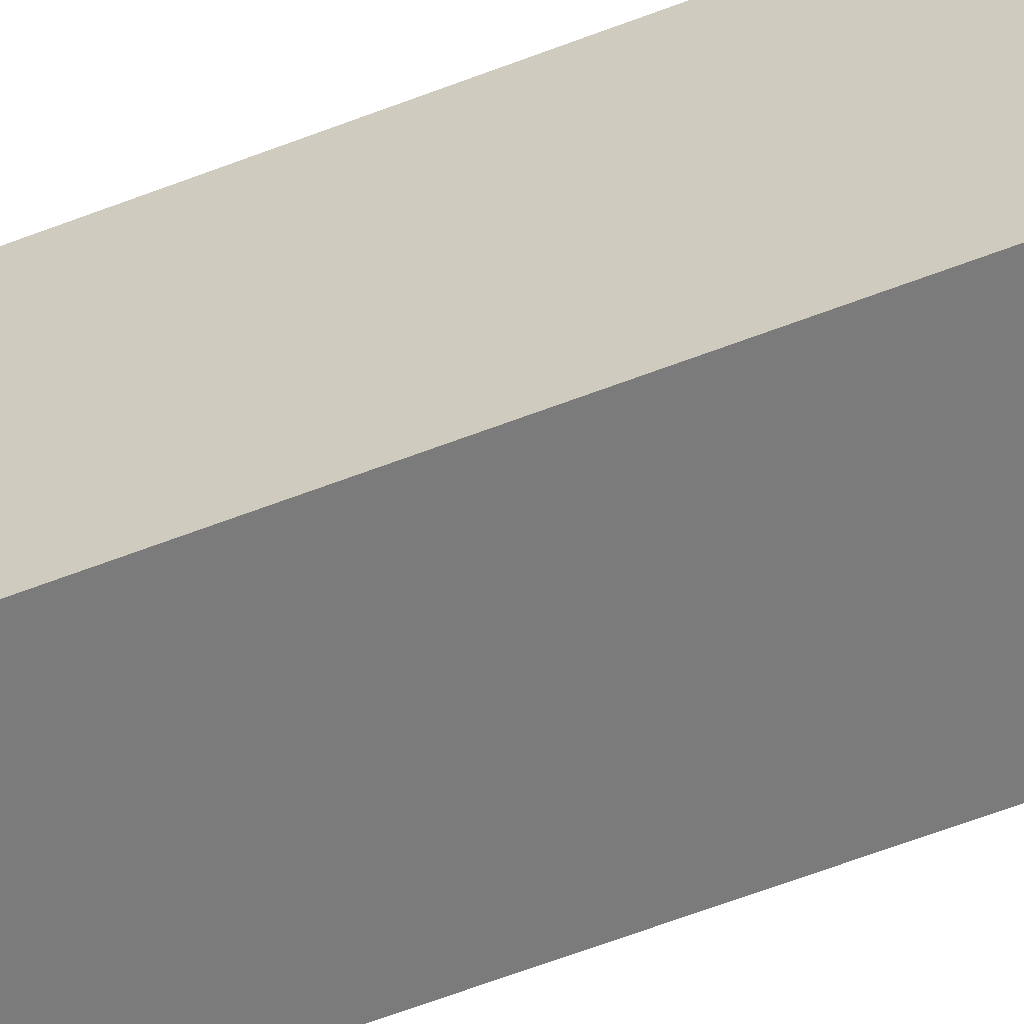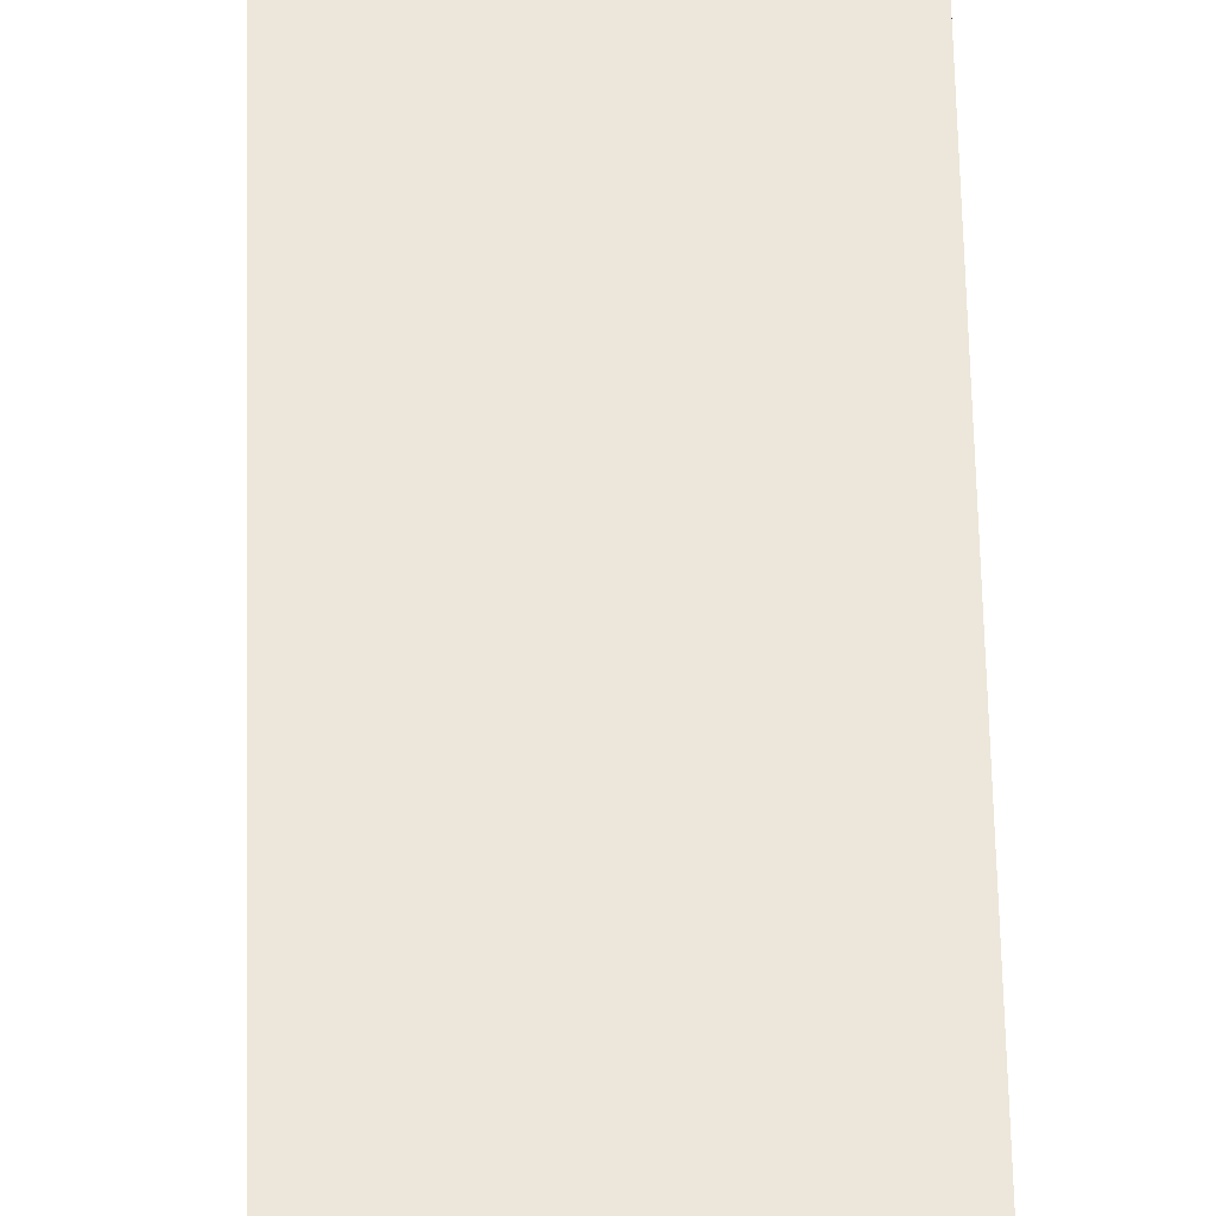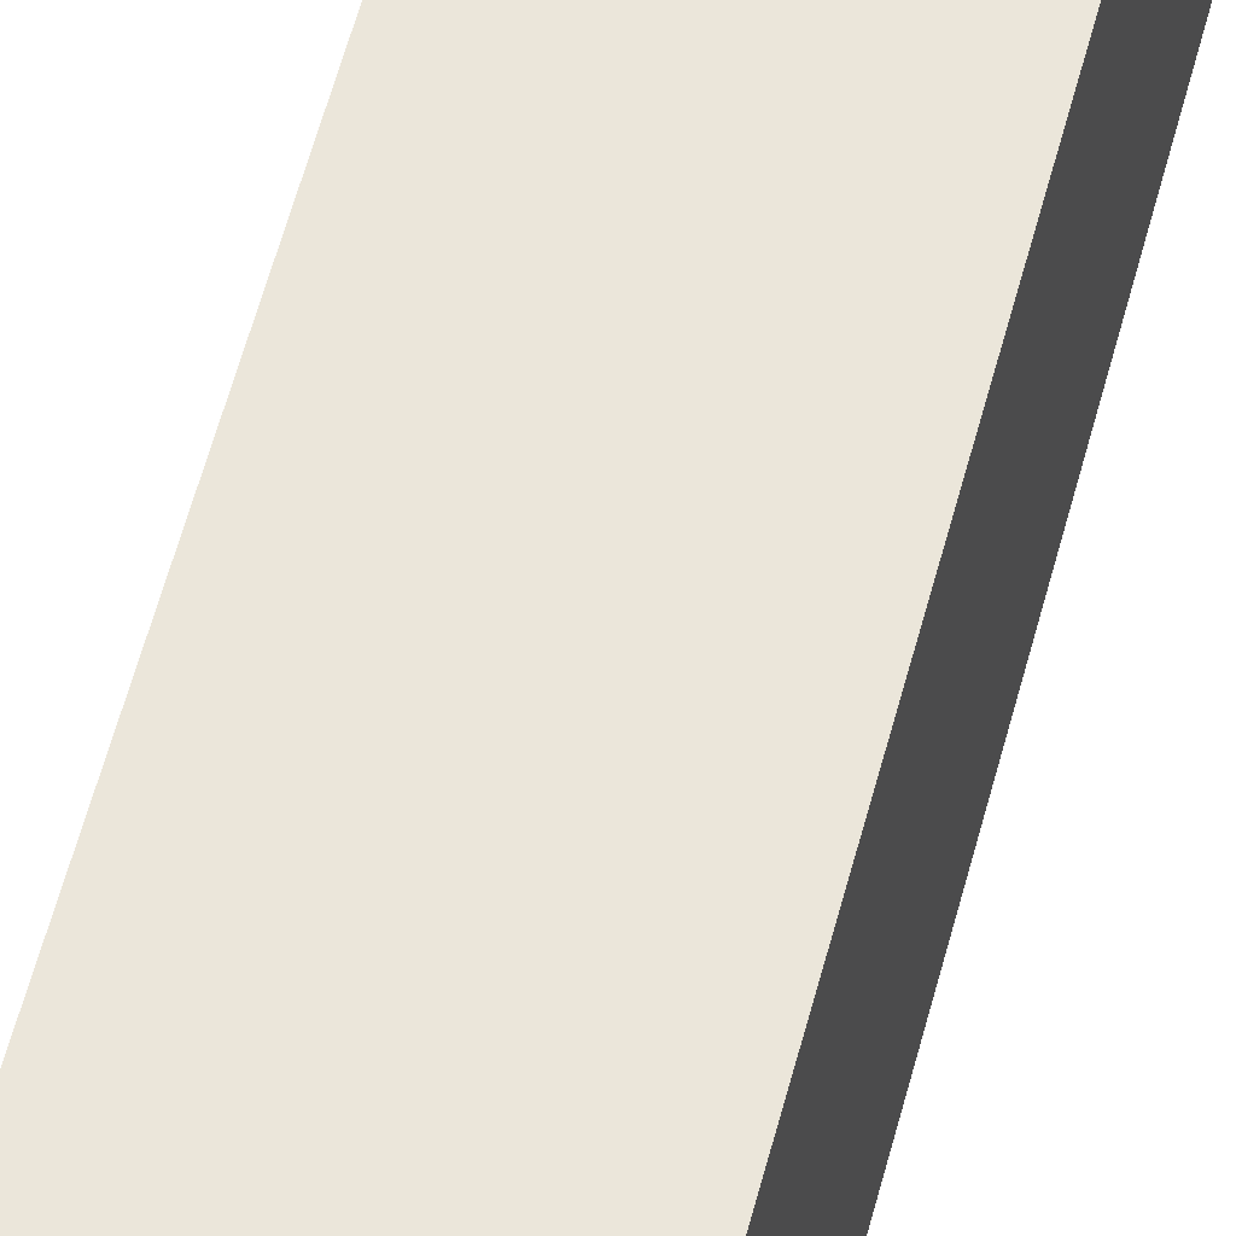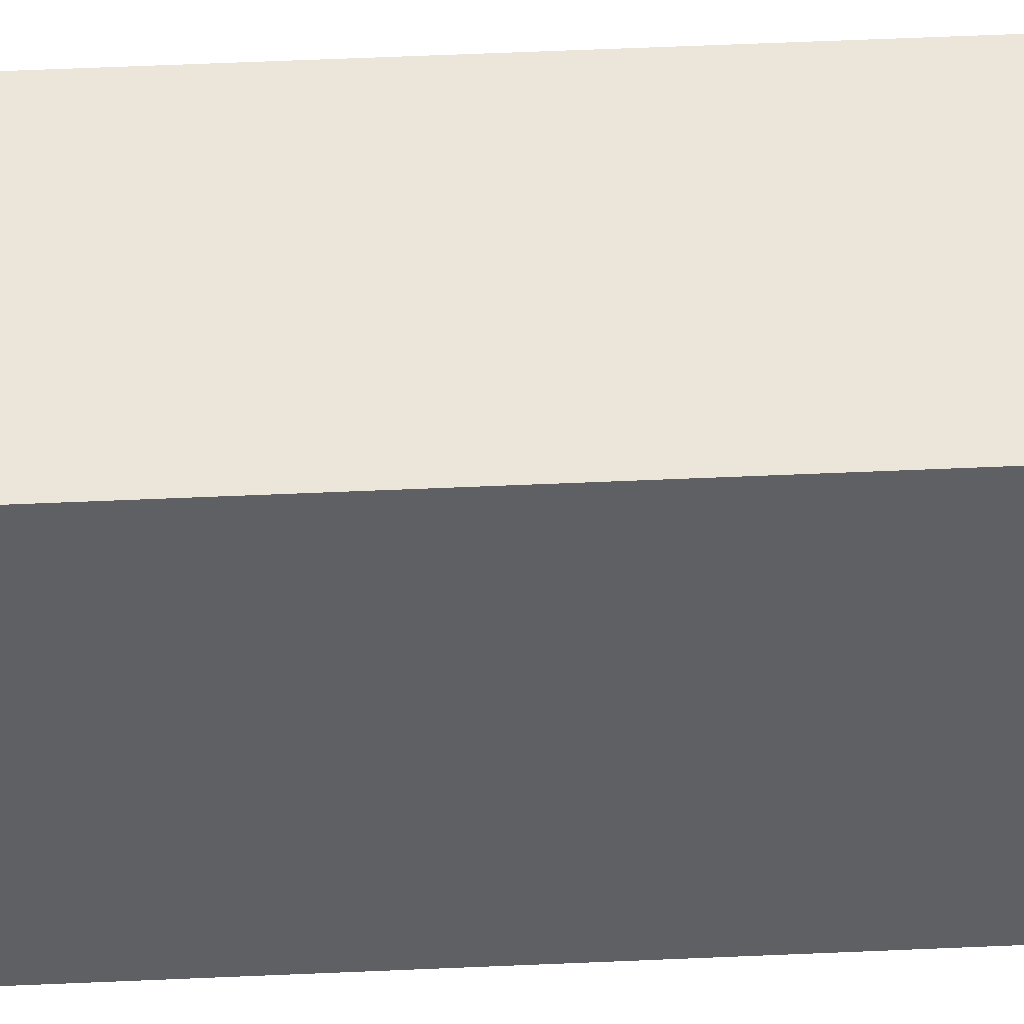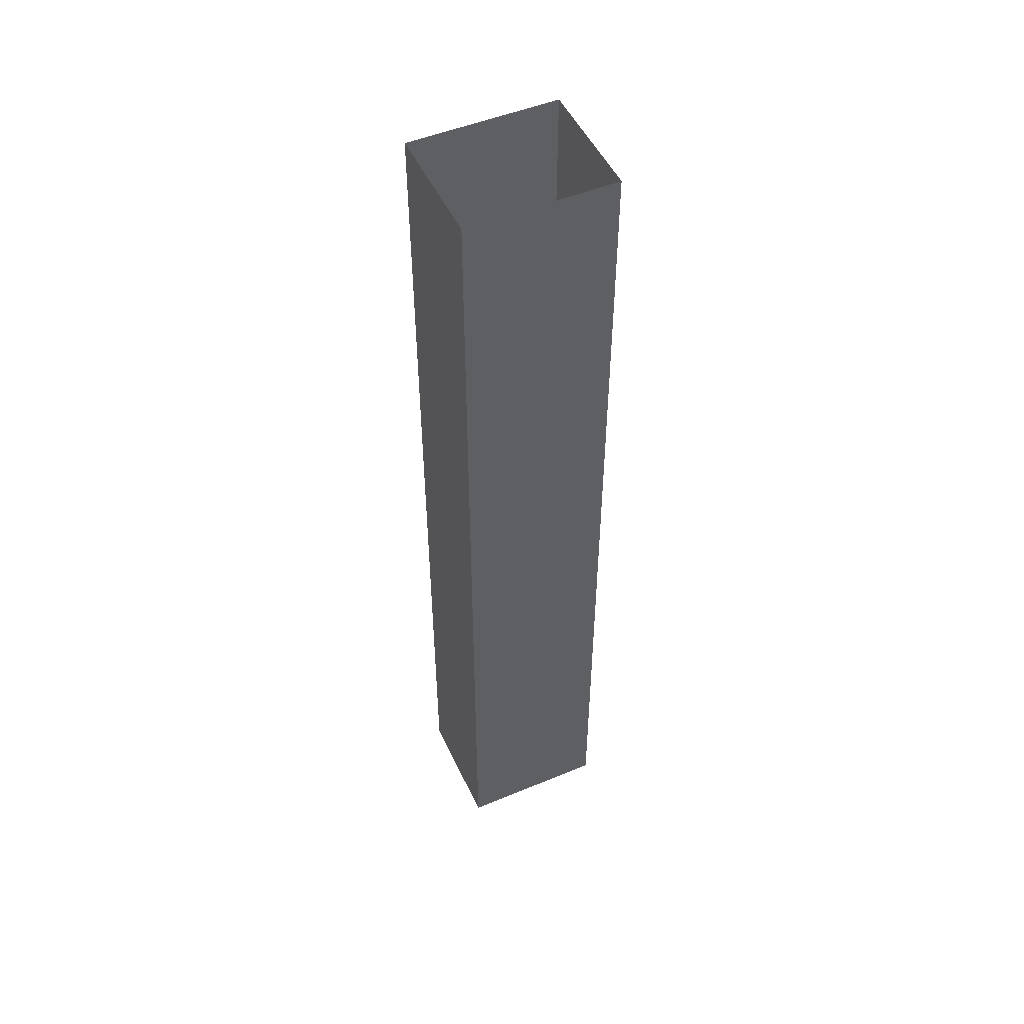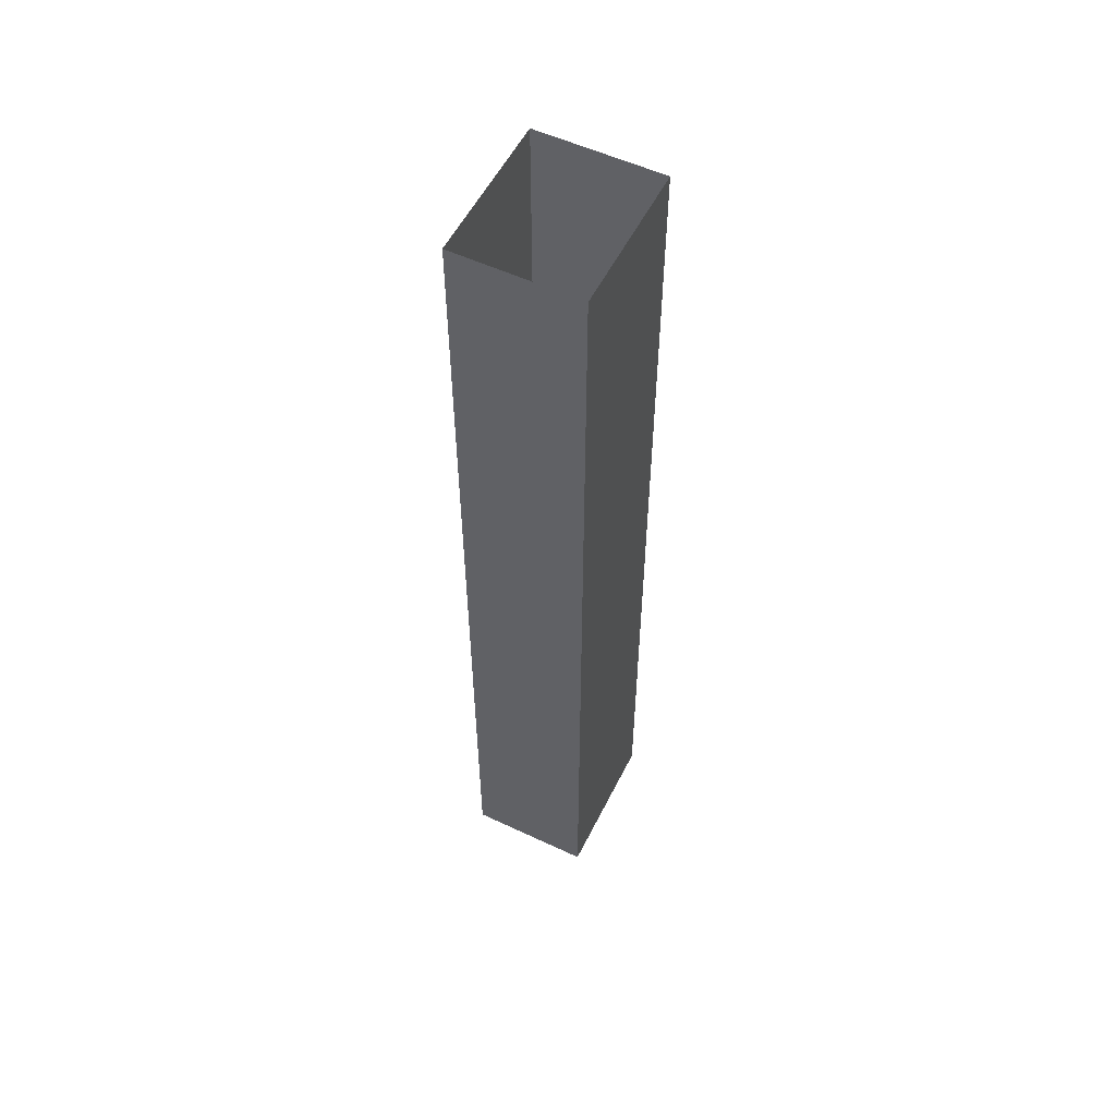
<metadata>
{"format":"obj","ext":"obj","renderer":"f3d","projection":"perspective","resolution":1024,"background":"white","views":[{"elev":-58.5,"azim":112.1,"up":"+Z"},{"elev":53.2,"azim":-1.2,"up":"+Z"},{"elev":54.7,"azim":-165.9,"up":"+Z"},{"elev":47.0,"azim":-93.0,"up":"+Z"},{"elev":50.2,"azim":-114.5,"up":"+Y"},{"elev":55.2,"azim":-153.7,"up":"+Y"}]}
</metadata>
<code>
g pb_Mesh374098
v 0 -32 24
v -20 -32 24
v 0 100 24
v -20 100 24
v -20 -32 24
v -20 -32 0
v -20 100 24
v -20 100 0
v -20 -32 0
v 0 -32 0
v -20 100 0
v 0 100 0
v 0 -32 0
v 0 -32 24
v 0 100 0
v 0 100 24
v 0 -52 24
v -20 -52 24
v -20 -52 24
v -20 -52 0
v -20 -52 0
v 0 -52 0
v 0 -52 0
v 0 -52 24
g pb_Mesh374098_0
g pb_Mesh374098_1
f 3 2 1
f 3 4 2
f 7 6 5
f 7 8 6
f 11 10 9
f 11 12 10
f 15 14 13
f 15 16 14
f 1 2 17
f 2 18 17
f 5 6 19
f 6 20 19
f 9 10 21
f 10 22 21
f 13 14 23
f 14 24 23

</code>
